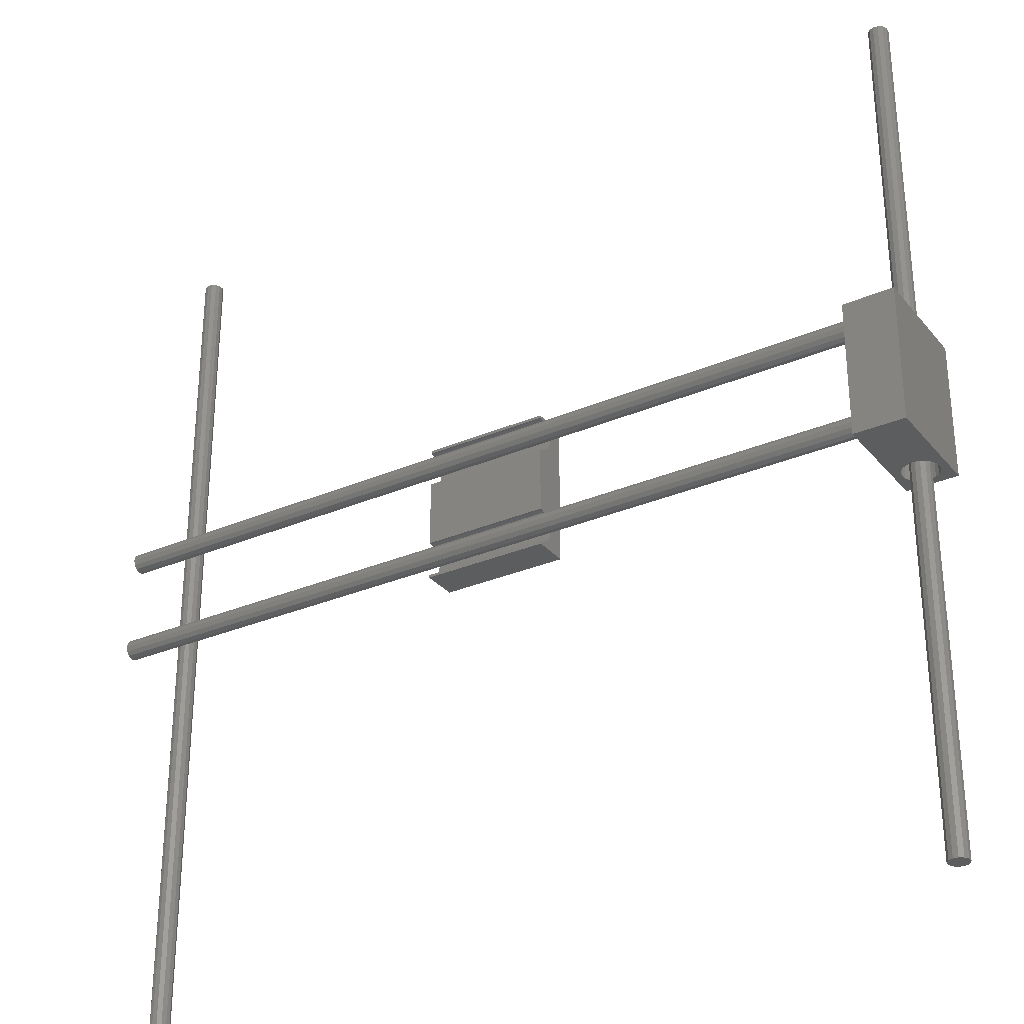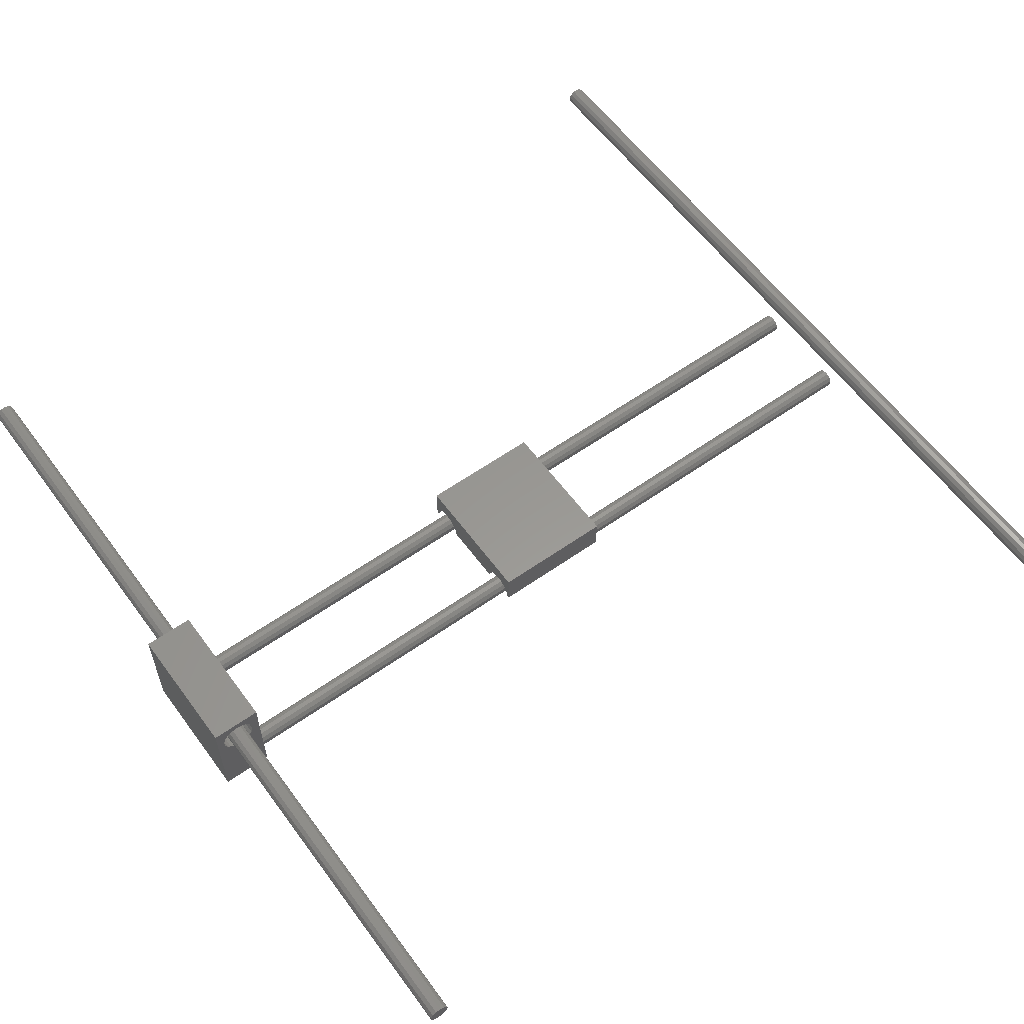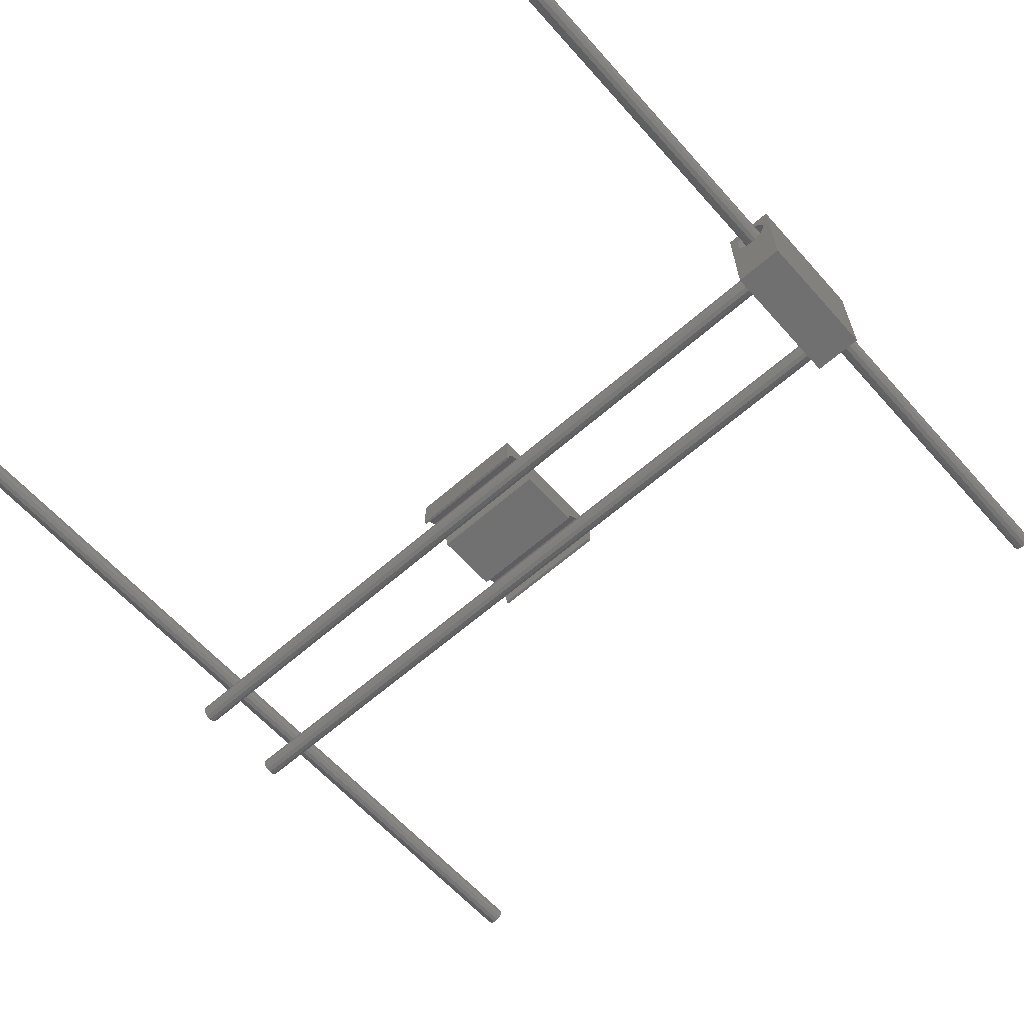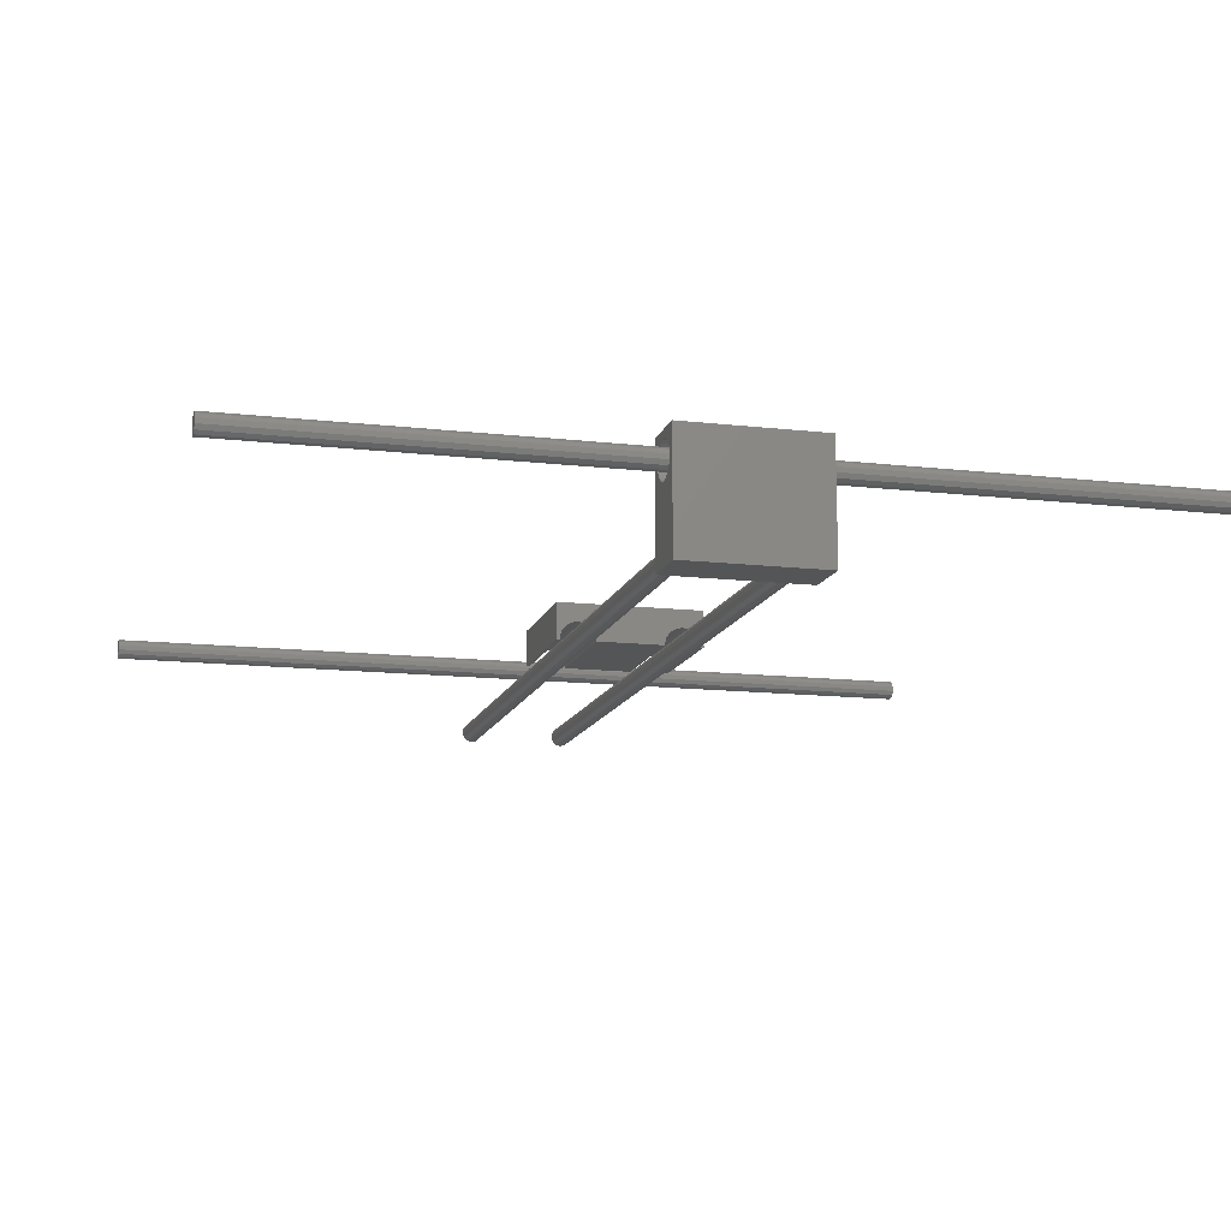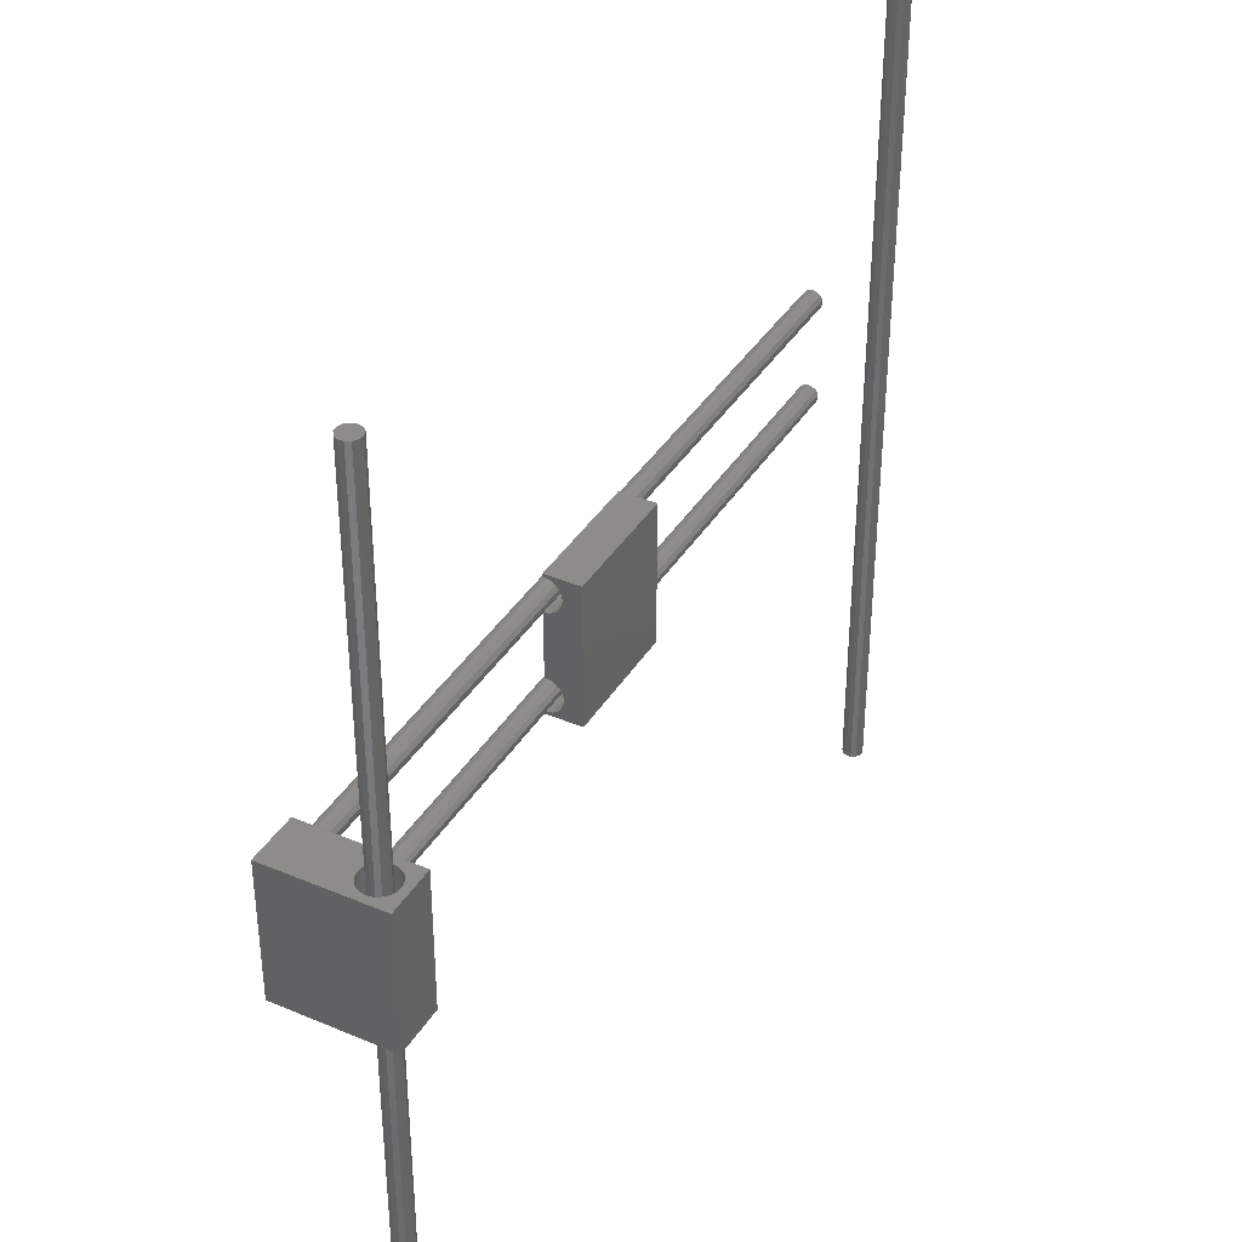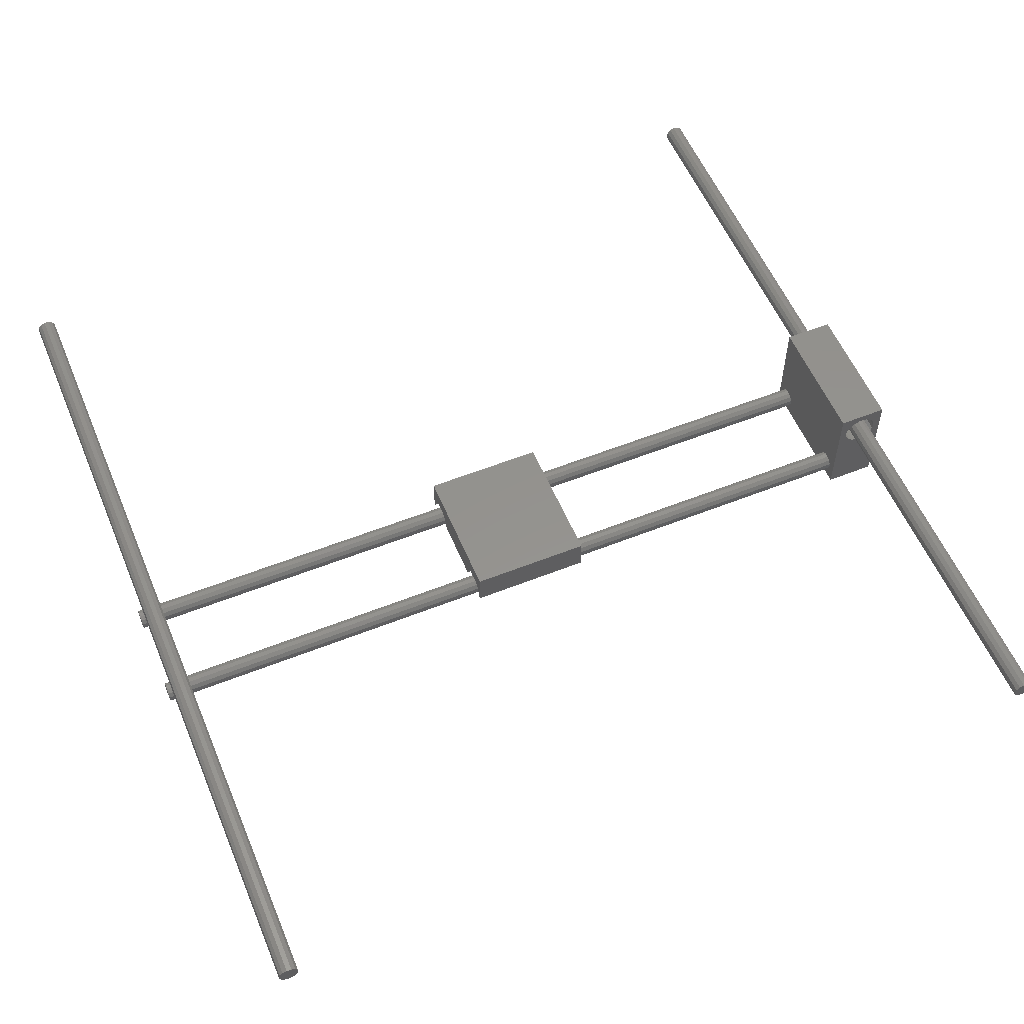
<metadata>
{"format":"stl","ext":"stl","renderer":"f3d","projection":"perspective","resolution":1024,"background":"white","views":[{"elev":-30.3,"azim":-148.1,"up":"+Y"},{"elev":59.1,"azim":-36.0,"up":"+Z"},{"elev":-62.3,"azim":-138.3,"up":"+Z"},{"elev":-13.1,"azim":-104.8,"up":"+Z"},{"elev":38.1,"azim":-61.7,"up":"+Y"},{"elev":56.3,"azim":157.4,"up":"+Z"}]}
</metadata>
<code>
# stl→obj: 216 verts, 420 faces
v -167.9 -174 0.9573
v -167.9 -174 -0.9573
v -167 -174 -2.652
v -163.5 -174 -3.971
v -165.4 -174 -3.74
v -161.7 -174 -3.292
v -160.5 -174 -1.859
v -160 -174 3.864e-14
v -160.5 -174 1.859
v -161.7 -174 3.292
v -163.5 -174 3.971
v -165.4 -174 3.74
v -167 -174 2.652
v -167.9 174 -0.9573
v -167 174 -2.652
v -167.9 174 0.9573
v -167 174 2.652
v -165.4 174 3.74
v -163.5 174 3.971
v -161.7 174 3.292
v -160.5 174 1.859
v -160 174 -3.864e-14
v -160.5 174 -1.859
v -161.7 174 -3.292
v -163.5 174 -3.971
v -165.4 174 -3.74
v 160.1 -174 0.9573
v 160.1 -174 -0.9573
v 161 -174 -2.652
v 164.5 -174 -3.971
v 162.6 -174 -3.74
v 166.3 -174 -3.292
v 167.5 -174 -1.859
v 168 -174 3.864e-14
v 167.5 -174 1.859
v 166.3 -174 3.292
v 164.5 -174 3.971
v 162.6 -174 3.74
v 161 -174 2.652
v 160.1 174 -0.9573
v 161 174 -2.652
v 160.1 174 0.9573
v 161 174 2.652
v 162.6 174 3.74
v 164.5 174 3.971
v 166.3 174 3.292
v 167.5 174 1.859
v 168 174 -3.864e-14
v 167.5 174 -1.859
v 166.3 174 -3.292
v 164.5 174 -3.971
v 162.6 174 -3.74
v -174 -27 -35
v -174 -27 10
v -174 27 -35
v -174 27 10
v -169.9 -27 -3.784
v -154 -27 -35
v -170.7 -27 -1.972
v -168.6 -27 -5.29
v -171 -27 5.995e-15
v -170.7 -27 1.972
v -168.6 -27 5.29
v -169.9 -27 3.784
v -166.9 -27 6.367
v -163 -27 6.929
v -161.1 -27 6.367
v -154 -27 10
v -165 -27 6.929
v -158.1 -27 -3.784
v -159.4 -27 -5.29
v -157 -27 5.995e-15
v -157.3 -27 -1.972
v -165 -27 -6.929
v -166.9 -27 -6.367
v -159.4 -27 5.29
v -158.1 -27 3.784
v -157.3 -27 1.972
v -161.1 -27 -6.367
v -163 -27 -6.929
v -154 27 -35
v -163 27 6.929
v -154 27 10
v -171 27 -5.995e-15
v -170.7 27 -1.972
v -169.9 27 -3.784
v -166.9 27 -6.367
v -168.6 27 -5.29
v -165 27 -6.929
v -157 27 -5.995e-15
v -157.3 27 -1.972
v -163 27 -6.929
v -161.1 27 -6.367
v -159.4 27 -5.29
v -158.1 27 -3.784
v -157.3 27 1.972
v -158.1 27 3.784
v -170.7 27 1.972
v -169.9 27 3.784
v -165 27 6.929
v -166.9 27 6.367
v -159.4 27 5.29
v -161.1 27 6.367
v -168.6 27 5.29
v -154 -18.14 -31.54
v -154 -20 -32
v -154 -21.86 -31.54
v -154 -23.97 -28.48
v -154 -16.03 -28.48
v -154 -16.71 -30.27
v -154 -23.74 -26.58
v -154 -16.26 -26.58
v -154 -22.65 -25.01
v -154 -17.35 -25.01
v -154 -20.96 -24.12
v -154 20 -32
v -154 -19.04 -24.12
v -154 21.86 -31.54
v -154 16.26 -26.58
v -154 17.35 -25.01
v -154 -23.29 -30.27
v -154 16.03 -28.48
v -154 23.74 -26.58
v -154 23.97 -28.48
v -154 19.04 -24.12
v -154 23.29 -30.27
v -154 20.96 -24.12
v -154 22.65 -25.01
v -154 18.14 -31.54
v -154 16.71 -30.27
v 169 -23.97 -28.48
v 169 -23.29 -30.27
v 169 -23.74 -26.58
v 169 -21.86 -31.54
v 169 -20 -32
v 169 -18.14 -31.54
v 169 -16.71 -30.27
v 169 -16.03 -28.48
v 169 -16.26 -26.58
v 169 -17.35 -25.01
v 169 -19.04 -24.12
v 169 -20.96 -24.12
v 169 -22.65 -25.01
v 169 16.03 -28.48
v 169 16.71 -30.27
v 169 16.26 -26.58
v 169 18.14 -31.54
v 169 20 -32
v 169 21.86 -31.54
v 169 23.29 -30.27
v 169 23.97 -28.48
v 169 23.74 -26.58
v 169 22.65 -25.01
v 169 20.96 -24.12
v 169 19.04 -24.12
v 169 17.35 -25.01
v -24.7 -28 -28
v -24.7 -28 -14
v -24.7 -26.93 -28
v -24.7 -16.22 -22.11
v -24.7 28 -14
v -24.7 26.93 -28
v -24.7 28 -28
v -24.7 26.93 -27
v -24.7 26.37 -25.09
v -24.7 25.29 -23.42
v -24.7 23.78 -22.11
v -24.7 21.97 -21.28
v -24.7 20 -21
v -24.7 18.03 -21.28
v -24.7 -13.63 -25.09
v -24.7 13.63 -25.09
v -24.7 -13.07 -27
v -24.7 14.71 -23.42
v -24.7 16.22 -22.11
v -24.7 13.07 -28
v -24.7 -13.07 -28
v -24.7 13.07 -27
v -24.7 -14.71 -23.42
v -24.7 -18.03 -21.28
v -24.7 -20 -21
v -24.7 -21.97 -21.28
v -24.7 -23.78 -22.11
v -24.7 -25.29 -23.42
v -24.7 -26.37 -25.09
v -24.7 -26.93 -27
v 24.7 -28 -28
v 24.7 -28 -14
v 24.7 -26.93 -28
v 24.7 -26.93 -27
v 24.7 -26.37 -25.09
v 24.7 -25.29 -23.42
v 24.7 -23.78 -22.11
v 24.7 -21.97 -21.28
v 24.7 -20 -21
v 24.7 -18.03 -21.28
v 24.7 -16.22 -22.11
v 24.7 -14.71 -23.42
v 24.7 -13.63 -25.09
v 24.7 -13.07 -27
v 24.7 -13.07 -28
v 24.7 13.07 -28
v 24.7 13.07 -27
v 24.7 13.63 -25.09
v 24.7 14.71 -23.42
v 24.7 16.22 -22.11
v 24.7 18.03 -21.28
v 24.7 20 -21
v 24.7 21.97 -21.28
v 24.7 23.78 -22.11
v 24.7 25.29 -23.42
v 24.7 26.37 -25.09
v 24.7 26.93 -27
v 24.7 26.93 -28
v 24.7 28 -28
v 24.7 28 -14
f 1 2 3
f 4 1 5
f 5 1 3
f 6 1 4
f 7 1 6
f 8 1 7
f 9 1 8
f 10 1 9
f 11 1 10
f 12 1 11
f 13 1 12
f 2 14 3
f 3 14 15
f 2 1 14
f 14 1 16
f 1 13 16
f 16 13 17
f 17 13 12
f 18 17 12
f 18 12 11
f 19 18 11
f 19 11 10
f 20 19 10
f 20 10 9
f 21 20 9
f 21 9 8
f 22 21 8
f 8 7 23
f 22 8 23
f 7 6 24
f 23 7 24
f 4 25 6
f 6 25 24
f 5 26 4
f 4 26 25
f 3 15 5
f 5 15 26
f 14 16 15
f 15 16 17
f 15 17 18
f 15 18 19
f 15 19 20
f 15 20 21
f 15 21 22
f 15 22 23
f 15 23 24
f 15 24 25
f 15 25 26
f 27 28 29
f 30 27 31
f 31 27 29
f 32 27 30
f 33 27 32
f 34 27 33
f 35 27 34
f 36 27 35
f 37 27 36
f 38 27 37
f 39 27 38
f 28 40 29
f 29 40 41
f 28 27 40
f 40 27 42
f 27 39 42
f 42 39 43
f 43 39 38
f 44 43 38
f 44 38 37
f 45 44 37
f 45 37 36
f 46 45 36
f 46 36 35
f 47 46 35
f 47 35 34
f 48 47 34
f 34 33 49
f 48 34 49
f 33 32 50
f 49 33 50
f 30 51 32
f 32 51 50
f 31 52 30
f 30 52 51
f 29 41 31
f 31 41 52
f 40 42 41
f 41 42 43
f 41 43 44
f 41 44 45
f 41 45 46
f 41 46 47
f 41 47 48
f 41 48 49
f 41 49 50
f 41 50 51
f 41 51 52
f 53 54 55
f 55 54 56
f 57 53 58
f 54 53 59
f 60 57 58
f 54 59 61
f 54 61 62
f 63 54 64
f 65 54 63
f 66 67 68
f 69 54 65
f 70 71 58
f 68 54 69
f 72 73 58
f 74 75 58
f 75 60 58
f 68 67 76
f 68 76 77
f 73 70 58
f 68 77 78
f 68 72 58
f 68 78 72
f 71 79 58
f 79 80 58
f 80 74 58
f 69 66 68
f 59 53 57
f 62 64 54
f 53 55 58
f 58 55 81
f 82 56 83
f 55 56 84
f 55 84 85
f 55 85 86
f 55 86 81
f 87 81 88
f 89 81 87
f 90 83 91
f 81 89 92
f 81 92 93
f 81 93 94
f 81 94 95
f 81 95 91
f 81 91 83
f 96 83 90
f 97 83 96
f 98 56 99
f 100 56 82
f 101 56 100
f 97 102 83
f 102 103 83
f 103 82 83
f 104 56 101
f 99 56 104
f 84 56 98
f 88 81 86
f 56 54 68
f 83 56 68
f 105 58 81
f 106 107 58
f 68 58 108
f 109 110 81
f 68 108 111
f 112 109 81
f 68 111 113
f 114 112 81
f 68 113 115
f 116 117 81
f 68 115 117
f 118 116 81
f 110 105 81
f 106 58 105
f 119 120 68
f 121 58 107
f 108 58 121
f 68 117 122
f 123 124 81
f 68 122 119
f 83 68 120
f 83 120 125
f 126 118 81
f 83 125 127
f 83 127 128
f 83 123 81
f 83 128 123
f 129 117 116
f 130 117 129
f 122 117 130
f 117 114 81
f 124 126 81
f 59 85 84
f 61 59 84
f 57 86 85
f 59 57 85
f 60 88 86
f 57 60 86
f 75 87 88
f 60 75 88
f 74 89 87
f 75 74 87
f 80 92 89
f 74 80 89
f 79 93 92
f 80 79 92
f 71 94 93
f 79 71 93
f 95 94 70
f 70 94 71
f 91 95 73
f 73 95 70
f 90 91 72
f 72 91 73
f 90 72 96
f 96 72 78
f 96 78 97
f 97 78 77
f 97 77 102
f 102 77 76
f 102 76 103
f 103 76 67
f 103 67 82
f 82 67 66
f 82 66 100
f 100 66 69
f 100 69 101
f 101 69 65
f 101 65 104
f 104 65 63
f 99 104 63
f 64 99 63
f 98 99 64
f 62 98 64
f 84 98 62
f 61 84 62
f 131 108 121
f 132 131 121
f 111 108 131
f 133 111 131
f 121 107 132
f 132 107 134
f 107 106 134
f 134 106 135
f 106 105 135
f 135 105 136
f 105 110 136
f 136 110 137
f 110 109 137
f 137 109 138
f 112 139 109
f 109 139 138
f 114 140 112
f 112 140 139
f 114 117 141
f 140 114 141
f 117 115 142
f 141 117 142
f 115 113 143
f 142 115 143
f 113 111 133
f 143 113 133
f 144 122 130
f 145 144 130
f 119 122 144
f 146 119 144
f 130 129 145
f 145 129 147
f 129 116 147
f 147 116 148
f 116 118 148
f 148 118 149
f 118 126 149
f 149 126 150
f 126 124 150
f 150 124 151
f 123 152 124
f 124 152 151
f 128 153 123
f 123 153 152
f 128 127 154
f 153 128 154
f 127 125 155
f 154 127 155
f 125 120 156
f 155 125 156
f 120 119 146
f 156 120 146
f 141 142 143
f 131 141 133
f 133 141 143
f 132 141 131
f 134 141 132
f 135 141 134
f 136 141 135
f 137 141 136
f 138 141 137
f 139 141 138
f 140 141 139
f 154 155 156
f 144 154 146
f 146 154 156
f 145 154 144
f 147 154 145
f 148 154 147
f 149 154 148
f 150 154 149
f 151 154 150
f 152 154 151
f 153 154 152
f 157 158 159
f 160 158 161
f 162 161 163
f 164 161 162
f 165 161 164
f 166 161 165
f 167 161 166
f 168 161 167
f 169 161 168
f 170 161 169
f 171 161 170
f 172 173 174
f 171 175 174
f 176 177 178
f 171 174 173
f 173 172 178
f 173 178 177
f 171 170 175
f 179 161 171
f 180 158 160
f 179 160 161
f 181 158 180
f 182 158 181
f 183 158 182
f 184 158 183
f 185 158 184
f 186 158 185
f 159 158 186
f 158 157 187
f 188 158 187
f 157 159 187
f 187 159 189
f 190 189 186
f 186 189 159
f 191 190 185
f 185 190 186
f 192 191 184
f 184 191 185
f 193 192 183
f 183 192 184
f 194 193 182
f 182 193 183
f 195 194 181
f 181 194 182
f 196 195 180
f 180 195 181
f 197 196 160
f 160 196 180
f 198 197 179
f 179 197 160
f 171 199 198
f 179 171 198
f 173 200 199
f 171 173 199
f 201 200 173
f 177 201 173
f 177 176 201
f 201 176 202
f 203 202 178
f 178 202 176
f 204 203 172
f 172 203 178
f 205 204 174
f 174 204 172
f 206 205 175
f 175 205 174
f 207 206 170
f 170 206 175
f 208 207 169
f 169 207 170
f 209 208 168
f 168 208 169
f 210 209 167
f 167 209 168
f 211 210 166
f 166 210 167
f 165 212 211
f 166 165 211
f 164 213 212
f 165 164 212
f 214 213 164
f 162 214 164
f 162 163 214
f 214 163 215
f 163 161 215
f 215 161 216
f 161 158 188
f 216 161 188
f 188 187 189
f 191 188 190
f 190 188 189
f 192 188 191
f 193 188 192
f 194 188 193
f 195 188 194
f 196 188 195
f 197 188 196
f 202 188 197
f 202 197 198
f 202 198 199
f 202 199 200
f 202 200 201
f 203 188 202
f 204 188 203
f 205 188 204
f 206 188 205
f 207 188 206
f 208 188 207
f 209 188 208
f 216 188 209
f 216 209 210
f 216 210 211
f 216 211 212
f 215 212 213
f 215 213 214
f 216 212 215

</code>
